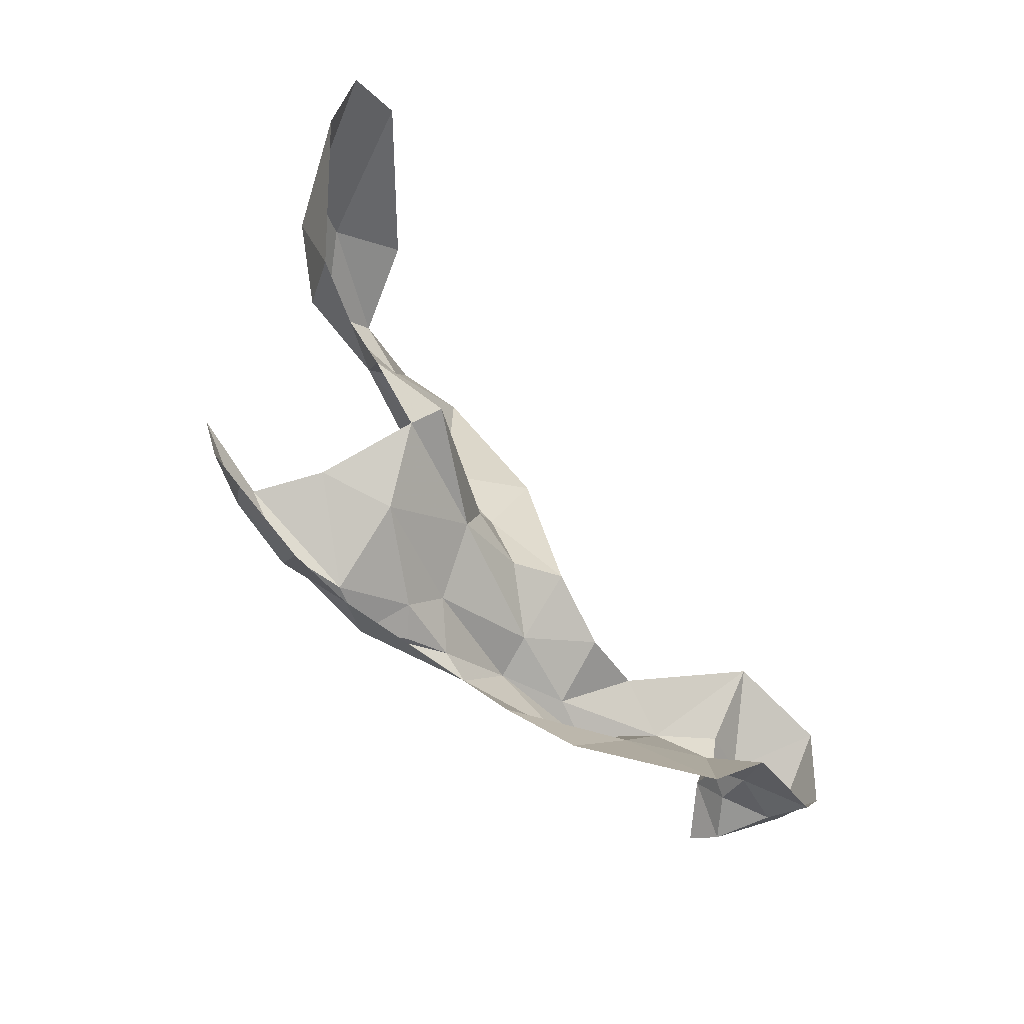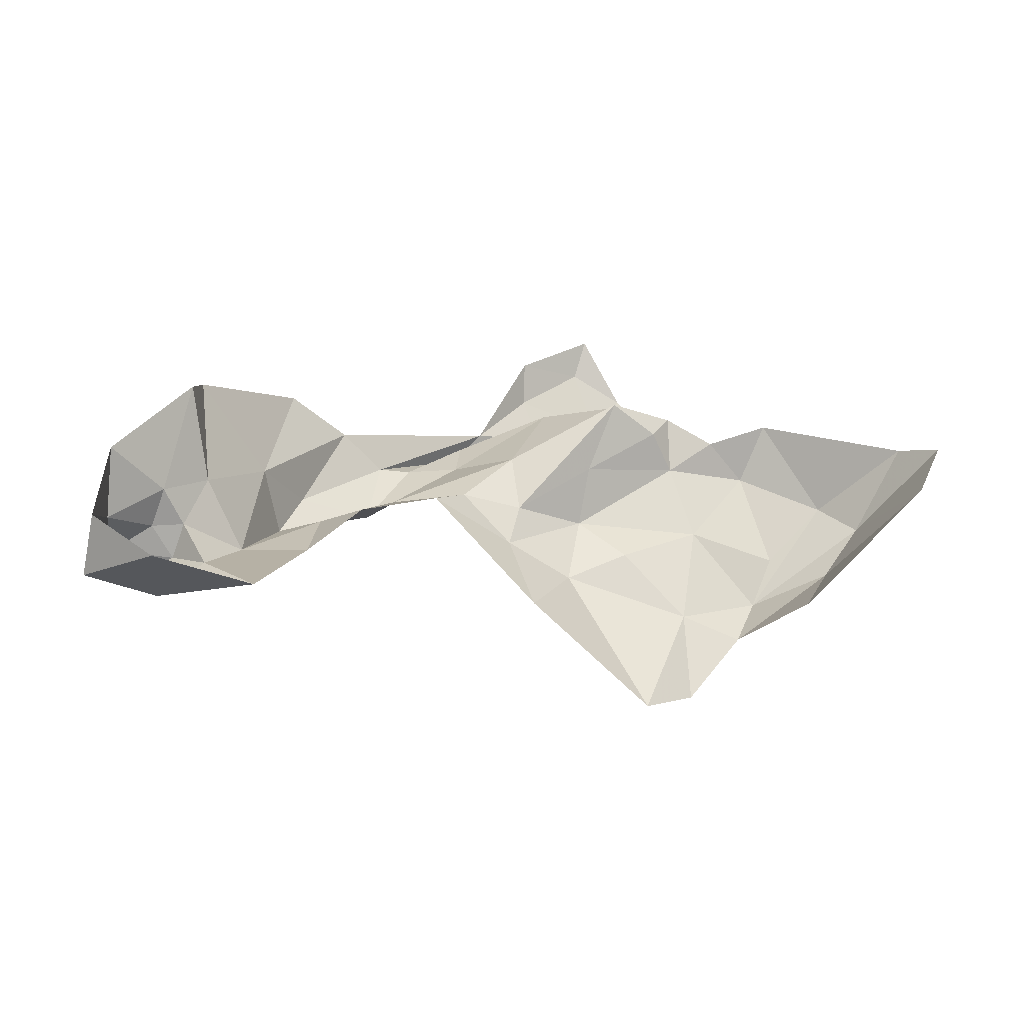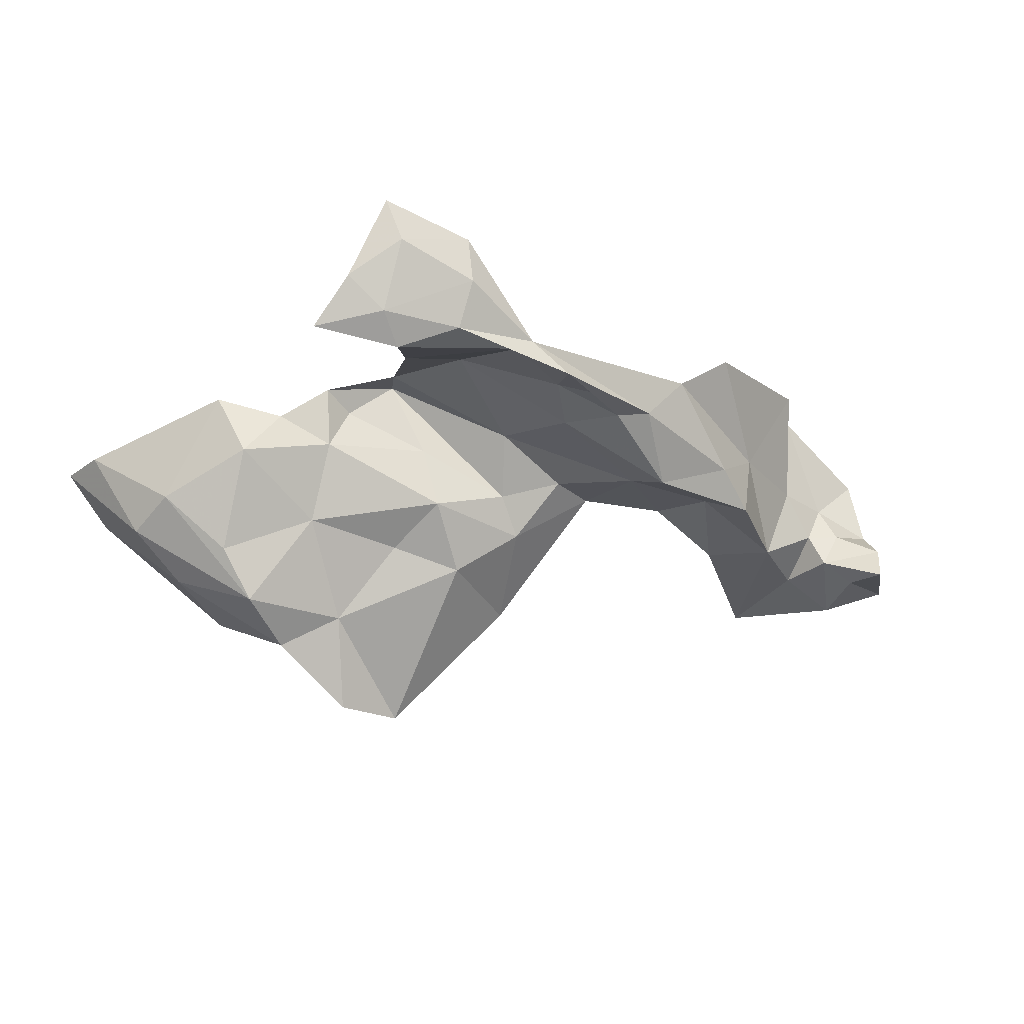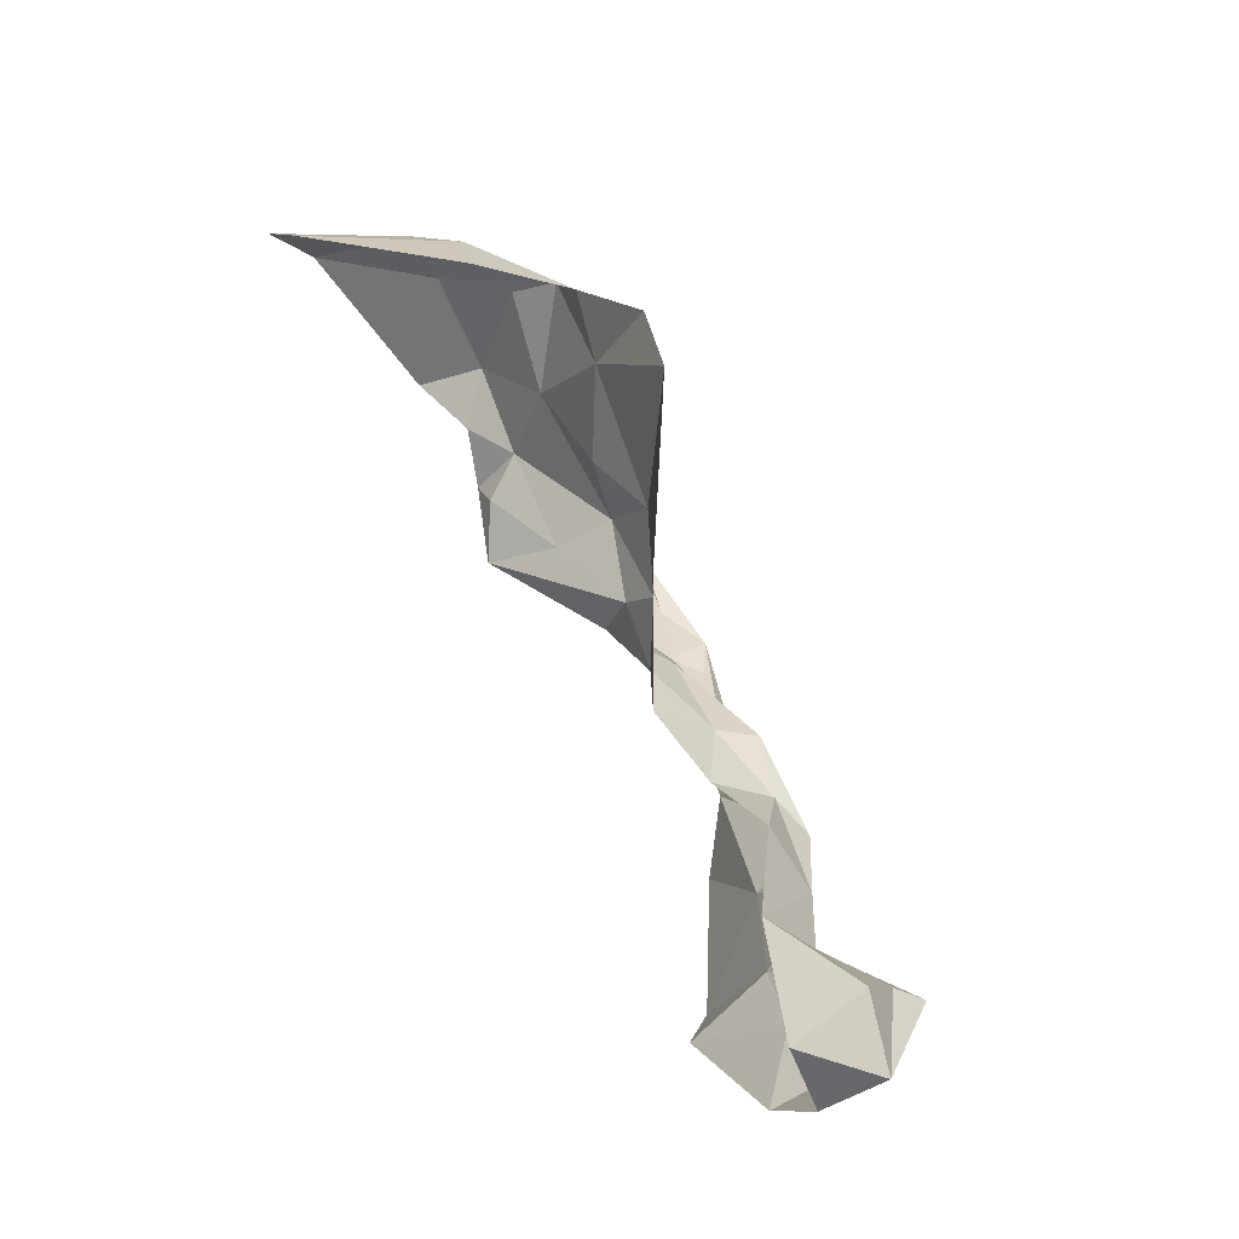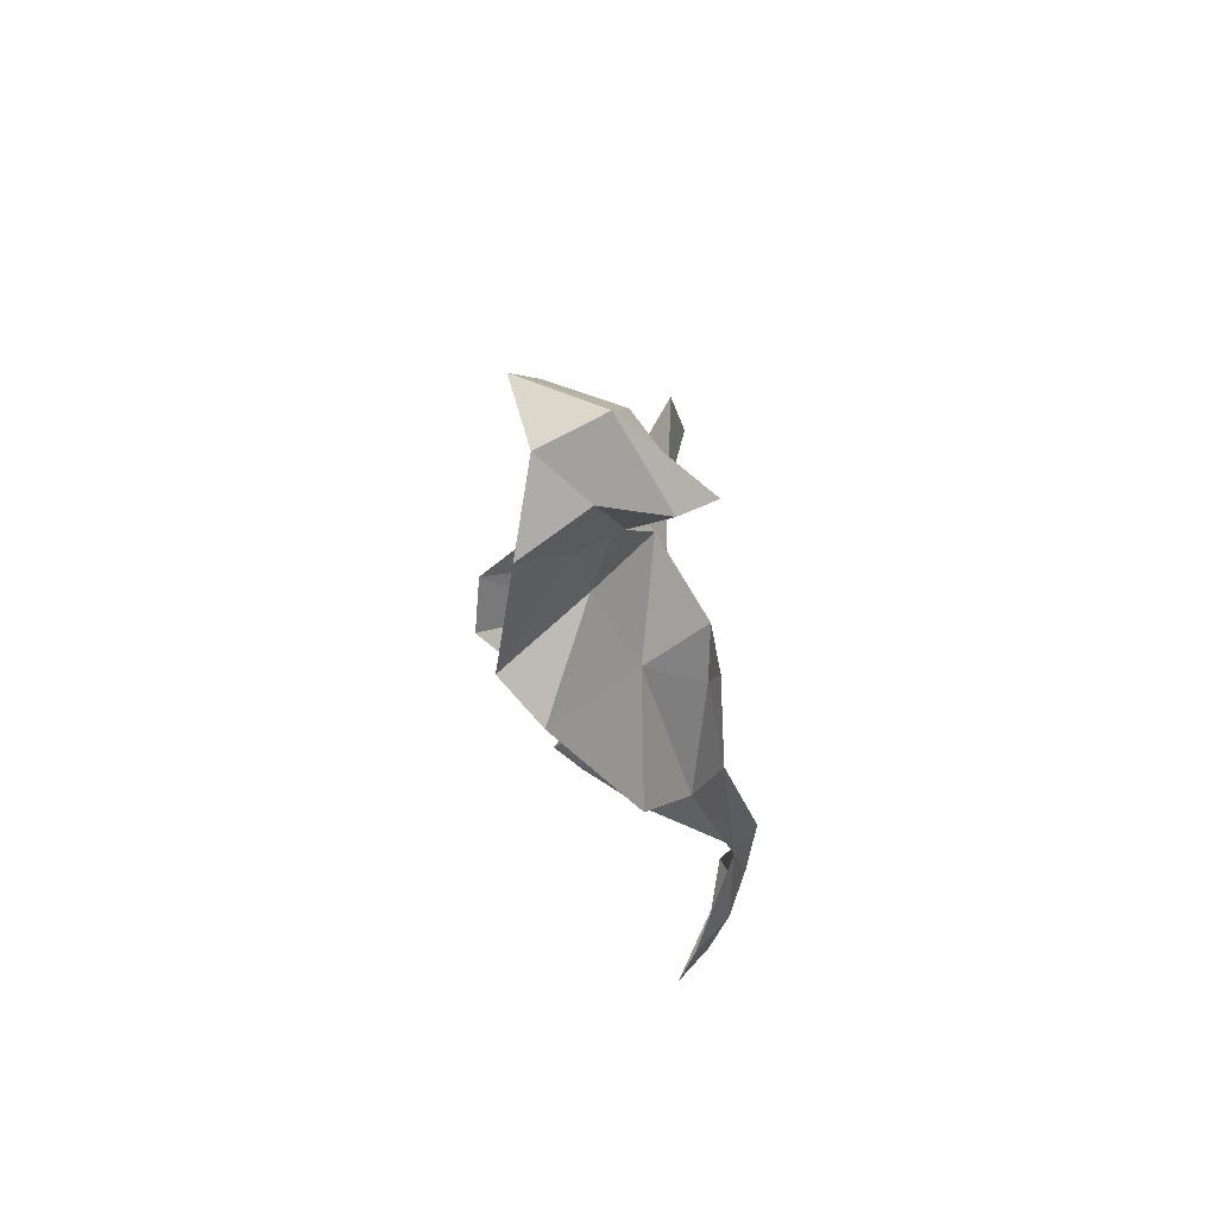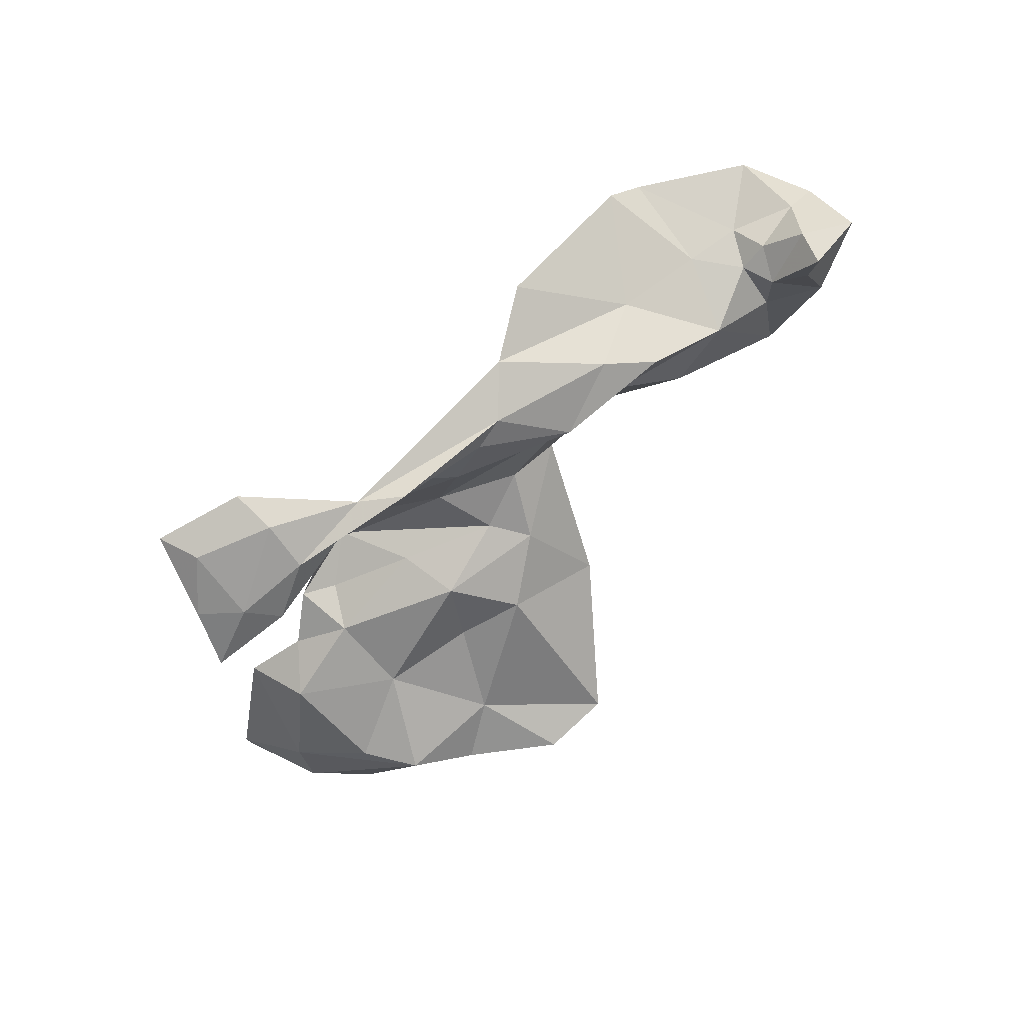
<metadata>
{"format":"obj","ext":"obj","renderer":"f3d","projection":"perspective","resolution":1024,"background":"white","views":[{"elev":-57.3,"azim":111.3,"up":"+Z"},{"elev":57.9,"azim":-32.5,"up":"+Y"},{"elev":-78.4,"azim":152.6,"up":"+Y"},{"elev":48.1,"azim":-136.3,"up":"+Z"},{"elev":-27.2,"azim":-109.2,"up":"+Z"},{"elev":-50.0,"azim":-153.5,"up":"+Y"}]}
</metadata>
<code>
v -5.858 6.643 0.3545
v -5.832 6.645 0.3436
v -5.888 6.626 0.3426
v -5.837 6.639 0.3228
v -5.896 6.644 0.3048
v -5.888 6.651 0.2738
v -5.94 6.652 0.2757
v -5.884 6.599 0.2067
v -5.913 6.606 0.2
v -5.895 6.602 0.2175
v -6.098 6.748 0.2786
v -6.063 6.702 0.2503
v -6.087 6.706 0.2375
v -6.132 6.742 0.2161
v -6.118 6.762 0.2002
v -6.139 6.763 0.2259
v -6.021 6.658 0.2247
v -5.989 6.646 0.2066
v -6.001 6.649 0.2003
v -6.106 6.738 0.2142
v -6.075 6.754 0.1855
v -5.817 6.687 0.3601
v -6.011 6.672 0.2321
v -5.972 6.651 0.2201
v -5.965 6.67 0.2637
v -5.901 6.679 0.2449
v -5.953 6.669 0.2395
v -5.938 6.621 0.1984
v -5.865 6.615 0.1696
v -5.877 6.608 0.1796
v -5.865 6.601 0.2009
v -5.984 6.678 0.2488
v -6.104 6.726 0.2254
v -6.106 6.728 0.248
v -6.058 6.7 0.2044
v -6.067 6.735 0.1737
v -6.086 6.727 0.2127
v -6.137 6.704 0.2227
v -6.134 6.717 0.2155
v -6.152 6.743 0.2363
v -5.925 6.644 0.3379
v -5.967 6.654 0.3697
v -5.944 6.639 0.3709
v -5.961 6.655 0.2985
v -6.045 6.672 0.2092
v -6.009 6.665 0.1842
v -5.877 6.66 0.2551
v -5.899 6.667 0.2383
v -5.978 6.67 0.2766
v -6 6.694 0.2525
v -5.989 6.683 0.3142
v -5.942 6.622 0.1932
v -5.901 6.622 0.169
v -5.865 6.653 0.2729
v -5.801 6.668 0.3297
v -5.838 6.653 0.2786
v -5.908 6.636 0.3575
v -5.933 6.654 0.3017
v -5.925 6.666 0.2609
v -5.857 6.638 0.2894
v -6.128 6.768 0.258
v -6.13 6.73 0.2526
v -5.869 6.63 0.3293
v -6.032 6.697 0.2424
v -6.045 6.677 0.226
v -6.025 6.688 0.1689
v -6.063 6.678 0.2215
v -5.961 6.621 0.1979
v -5.9 6.629 0.2236
v -5.921 6.65 0.2164
v -5.961 6.641 0.2061
v -5.974 6.636 0.202
v -5.889 6.666 0.2608
v -5.909 6.612 0.1816
v -5.793 6.682 0.3447
v -6.116 6.726 0.2193
v -6.114 6.716 0.2313
v -6.129 6.714 0.2337
v -5.862 6.596 0.2243
v -5.882 6.662 0.3693
f 1 2 3
f 2 4 3
f 5 6 7
f 8 9 10
f 11 12 13
f 14 15 16
f 17 18 19
f 20 21 15
f 22 2 1
f 23 24 17
f 25 26 27
f 27 24 23
f 10 9 28
f 29 30 31
f 23 32 27
f 13 33 34
f 35 36 37
f 38 39 40
f 41 42 43
f 41 44 42
f 13 35 37
f 45 19 46
f 47 48 26
f 49 50 51
f 25 27 32
f 19 52 46
f 30 29 53
f 6 54 47
f 4 55 56
f 57 41 43
f 5 58 41
f 44 49 51
f 7 59 25
f 6 60 54
f 6 5 60
f 61 62 40
f 11 13 34
f 61 11 62
f 21 37 36
f 3 5 41
f 63 60 5
f 23 64 50
f 65 13 12
f 46 35 45
f 66 36 35
f 13 67 35
f 13 65 67
f 9 68 28
f 9 52 68
f 69 70 48
f 28 68 71
f 24 18 17
f 71 68 72
f 59 26 25
f 73 47 26
f 68 19 18
f 68 52 19
f 28 69 10
f 28 70 69
f 42 44 51
f 53 52 74
f 75 2 22
f 55 4 2
f 27 48 70
f 27 26 48
f 25 49 7
f 25 32 49
f 76 39 77
f 20 15 14
f 37 33 13
f 20 14 76
f 3 57 1
f 3 41 57
f 16 40 14
f 16 61 40
f 18 72 68
f 18 71 72
f 34 62 11
f 78 40 62
f 77 78 62
f 77 39 38
f 77 34 33
f 77 62 34
f 71 70 28
f 24 27 70
f 4 60 63
f 4 56 60
f 17 67 65
f 45 35 67
f 55 2 75
f 79 8 10
f 80 1 57
f 80 22 1
f 17 45 67
f 17 19 45
f 23 65 64
f 23 17 65
f 6 59 7
f 6 47 73
f 14 39 76
f 14 40 39
f 9 74 52
f 9 8 74
f 50 32 23
f 50 49 32
f 3 63 5
f 3 4 63
f 12 64 65
f 33 76 77
f 33 20 76
f 20 37 21
f 20 33 37
f 78 38 40
f 78 77 38
f 24 71 18
f 24 70 71
f 58 44 41
f 7 49 44
f 7 58 5
f 7 44 58
f 66 35 46
f 54 60 56
f 74 30 53
f 74 8 30
f 59 73 26
f 59 6 73
f 31 8 79
f 31 30 8

</code>
